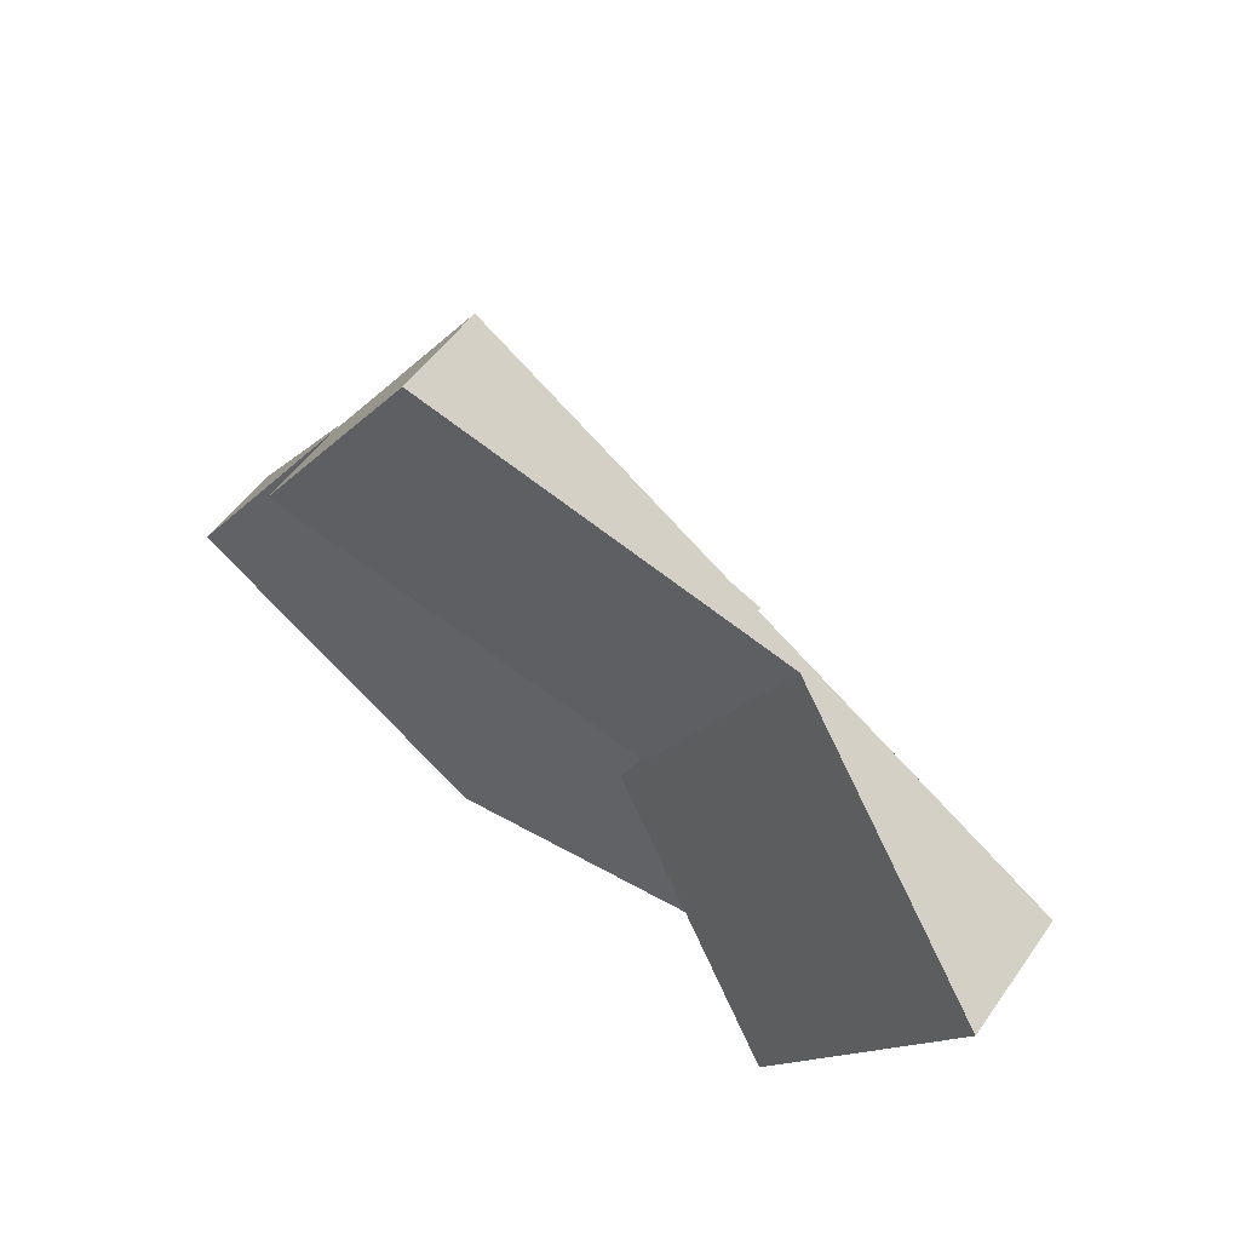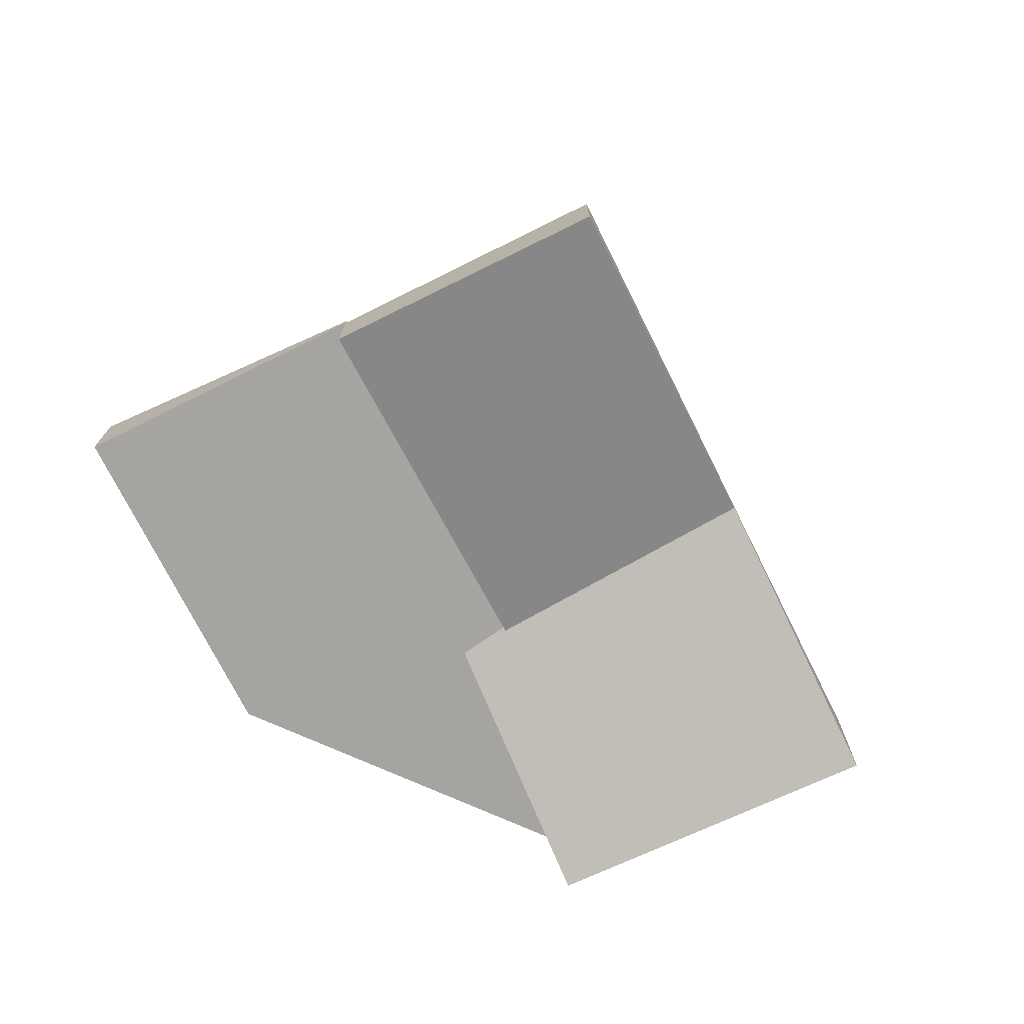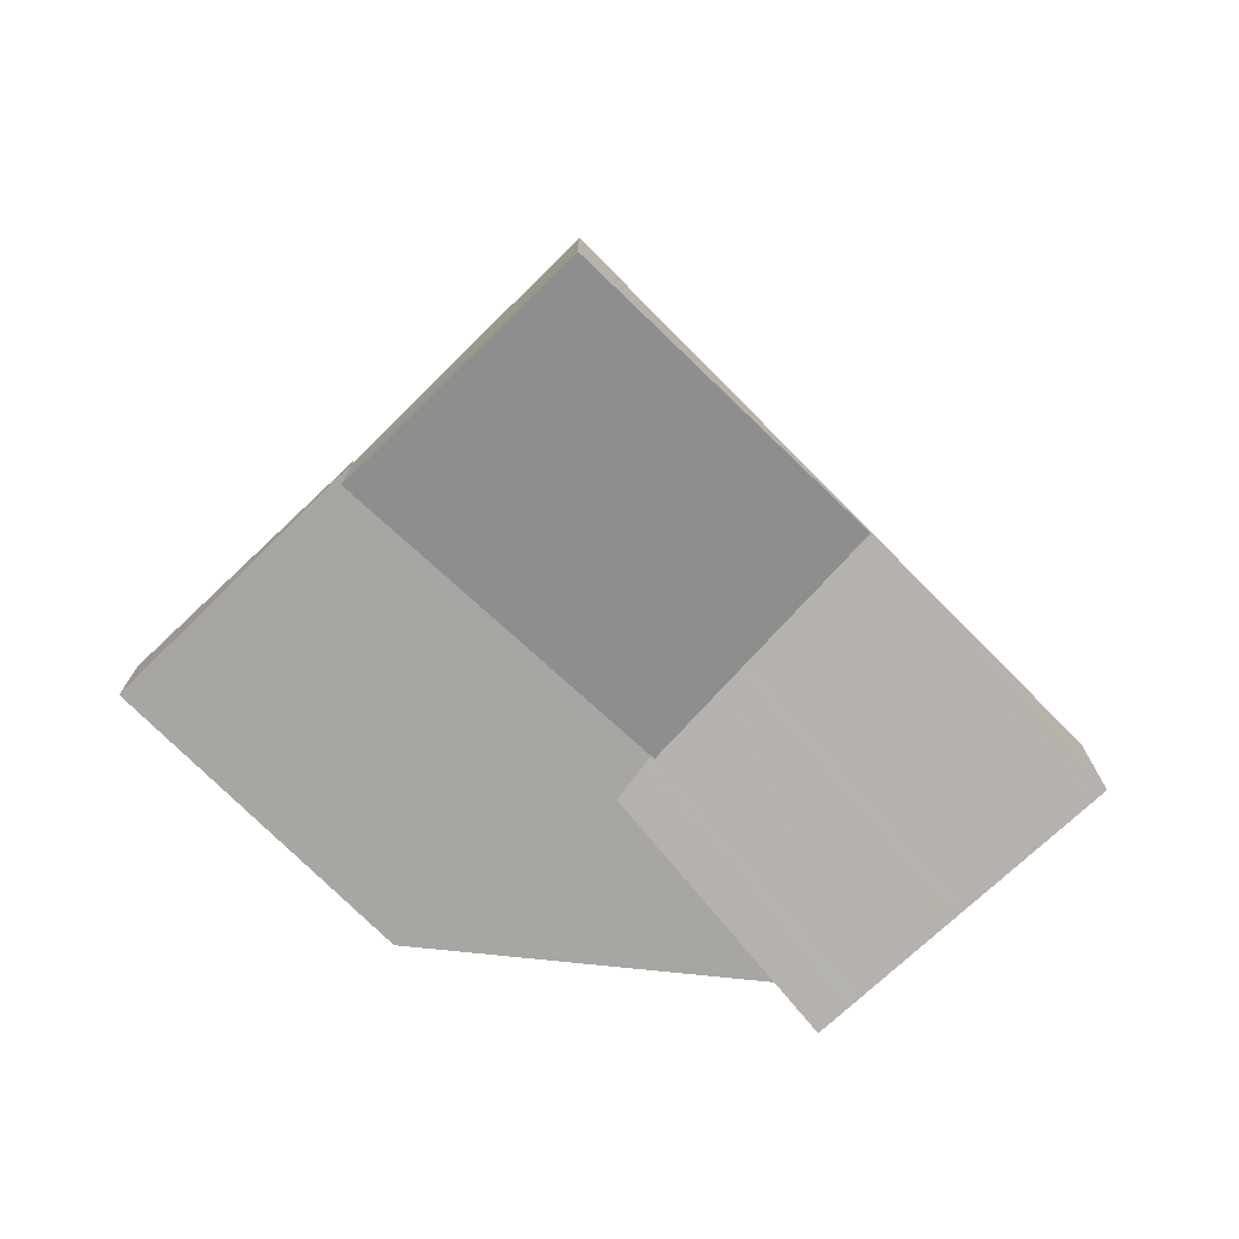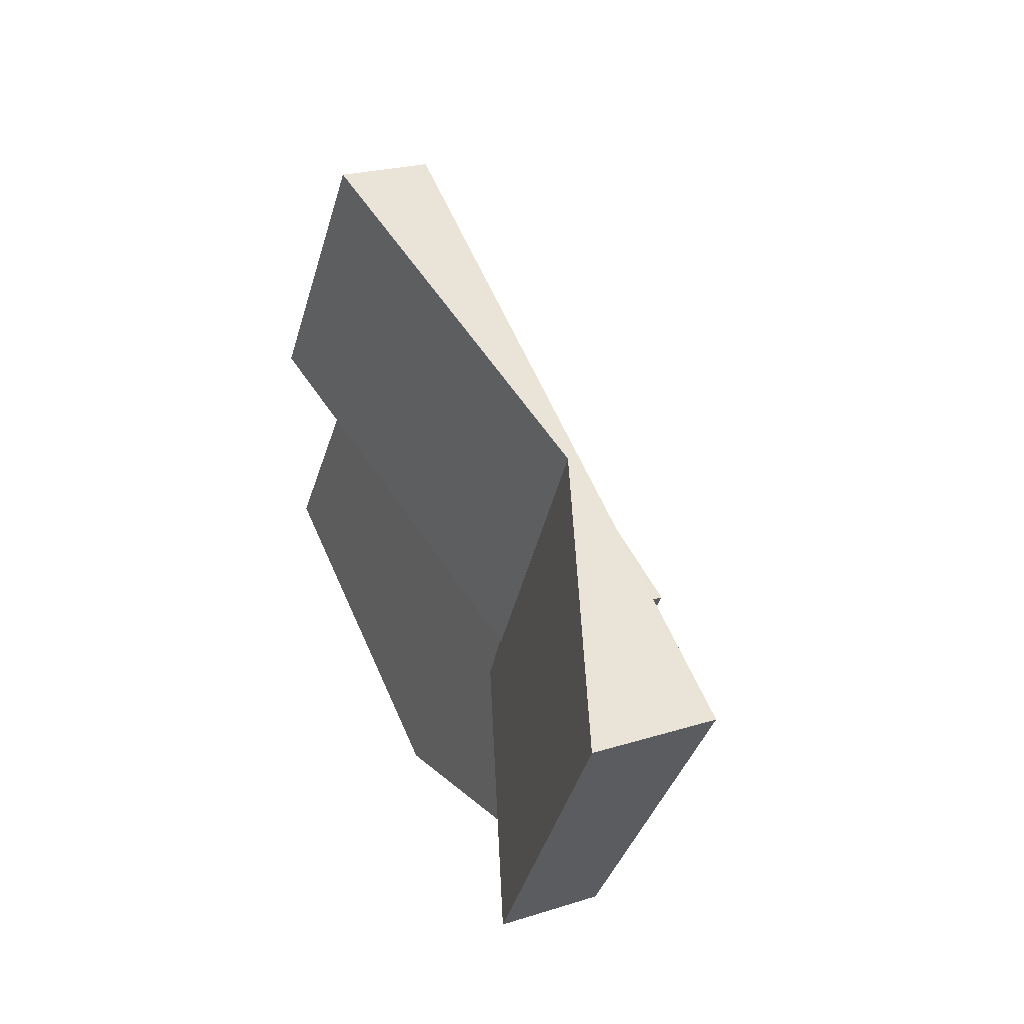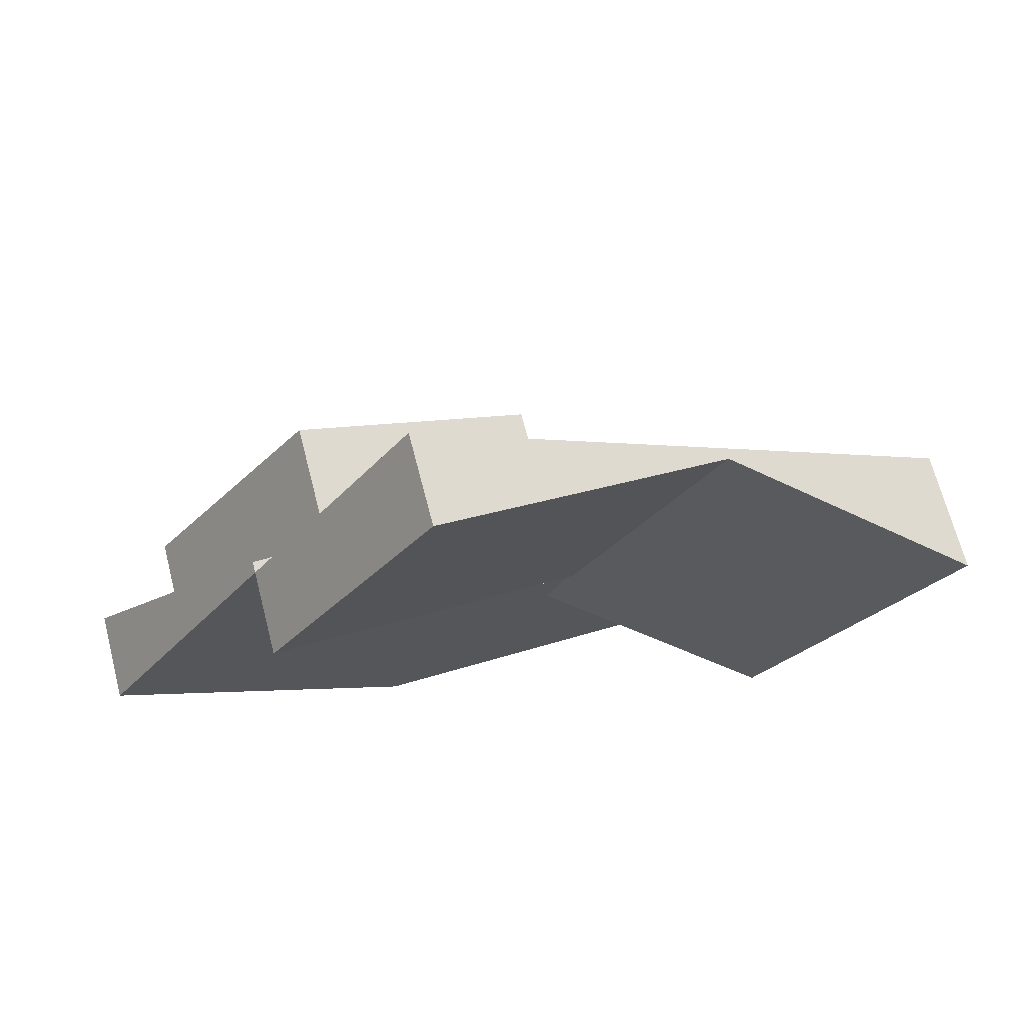
<metadata>
{"format":"obj","ext":"obj","renderer":"f3d","projection":"perspective","resolution":1024,"background":"white","views":[{"elev":52.3,"azim":-145.9,"up":"+Y"},{"elev":-73.4,"azim":150.7,"up":"+Z"},{"elev":-74.0,"azim":168.9,"up":"+Z"},{"elev":22.6,"azim":-118.7,"up":"+Y"},{"elev":67.9,"azim":165.5,"up":"+Y"}]}
</metadata>
<code>
v -1920 -631.1 2.029
v -1921 -629.1 1.896
v -1920 -624.3 -0.886
v -1924 -630.8 -1.014
v -1926 -628 -1.217
v -1917 -629.2 0.8815
v -1918 -629.7 1.73
v -1919 -627.3 1.576
v -1921 -628.6 1.852
v -1920 -631 2.004
v -1918 -629.7 1.73
v -1921 -629.2 1.935
v -1923 -626.4 -0.1115
v -1921 -624.8 -0.7005
v -1920 -626.2 -0.6663
v -1922 -627.9 -0.0532
v -1919 -625.7 -0.8534
v -1920 -626 -0.7406
v -1922 -629.3 0.002813
v -1923 -626.4 -0.1115
v -1919 -626.7 -0.8317
v -1918 -629.7 1.319
v -1922 -628.9 -0.015
v -1921 -629.2 0.04212
v -1920 -627.9 0.6321
v -1918 -629.7 1.094
v -1919 -626.7 0.1099
v -1921 -629.2 1.146
v -1923 -626.6 -0.1019
v -1921 -625.1 -0.6948
v -1920 -624.6 -0.8805
v -1925 -628.2 -1.2
v -1923 -626.6 -0.1019
v -1919 -627.2 1.568
v -1919 -627.2 1.14
v -1918 -629.7 1.094
v -1919 -627.2 0.3213
v -1919 -627.2 -0.6437
v -1922 -627.9 -0.0532
v -1925 -629.4 -1.113
v -1922 -628.9 1.052
v -1922 -628.9 0.01948
v -1922 -628.9 1.915
v -1919 -627.3 0.3603
v -1919 -627.3 1.149
v -1919 -627.3 1.576
v -1922 -629 -0.009816
v -1924 -630.5 -1.036
v -1919 -626.8 0.1487
v -1919 -627.3 0.3603
v -1923 -626.2 -0.1975
v -1923 -626.4 -0.192
v -1921 -628.5 0.8846
v -1921 -628.5 1.844
v -1921 -628.5 -0.1427
v -1921 -628.5 0.2195
v -1922 -627.6 -0.1644
v -1922 -627.7 -0.1623
v -1920 -626.3 -0.6637
v -1922 -628 -0.04956
v -1925 -629.5 -1.108
v -1922 -628 -0.04956
v -1920 -626.2 -0.738
v -1919 -625.9 -0.8508
v -1924 -630.4 -1.009
v -1924 -630.7 -0.9867
v -1925 -629.4 -1.087
v -1924 -629.4 -1.082
v -1926 -627.9 -1.193
v -1925 -628.2 -1.176
v -1917 -629.5 1.011
v -1919 -627.1 0.2768
v -1920 -624.9 -0.769
v -1921 -624.6 -0.7747
v -1919 -627 0.2378
v -1919 -627 -0.718
v -1922 -627.7 -0.1369
v -1922 -627.6 -0.1391
v -1921 -628.6 1.859
v -1921 -628.6 0.9142
v -1921 -628.6 -0.1164
v -1921 -628.6 0.1713
v -1923 -626.5 -0.1679
v -1923 -626.2 -0.1736
v -1921 -628.7 1.867
v -1920 -631.1 2.02
v -1920 -626.2 -0.6685
v -1922 -627.5 -0.1665
v -1922 -627.8 -0.05688
v -1922 -627.8 -0.05688
v -1925 -629.3 -1.094
v -1920 -626 -0.7428
v -1922 -627.6 -0.1413
v -1919 -625.7 -0.8555
v -1925 -629.3 -1.119
v -1922 -627.9 -0.05831
v -1922 -628 -0.05179
v -1923 -626.5 -0.1629
v -1923 -626.7 -0.1456
v -1922 -628 -0.04676
v -1922 -628 -0.04676
v -1922 -627.8 -0.06492
v -1922 -628.9 0.01948
v -1921 -629.2 0.04212
v -1922 -628.8 1.013
v -1922 -628.8 1.907
v -1922 -628.8 -0.02871
v -1922 -628.8 0.01019
v -1921 -629.2 1.935
v -1922 -628.9 1.915
v -1917 -629.1 0.8644
v -1917 -629.4 0.9951
v -1918 -629.6 1.079
v -1918 -629.6 1.315
v -1918 -629.6 1.079
v -1920 -631 2.018
v -1920 -631 2.002
v -1918 -629.6 1.727
v -1918 -629.6 1.727
v -1920 -631.1 2.027
v -1922 -628.8 0.01019
v -1919 -627.2 -0.6437
v -1921 -628.5 -0.1427
v -1922 -628.8 1.907
v -1922 -628.8 1.013
v -1919 -627.2 1.568
v -1922 -628.9 -0.015
v -1922 -628.9 -0.015
v -1924 -630.3 -1.019
v -1919 -627 0.2378
v -1919 -627.2 0.3213
v -1922 -628.8 0.01019
v -1921 -628.6 1.859
v -1921 -628.5 1.844
v -1922 -628.8 -0.02871
v -1921 -628.6 -0.1164
v -1922 -628.8 1.907
v -1919 -627.2 1.14
v -1919 -627.2 1.568
v -1924 -630.3 -1.045
v -1919 -626.7 0.1099
v -1919 -627.2 0.3213
v -1919 -626.7 -0.8317
v -1919 -627 -0.718
v -1920 -631.1 2.027
v -1920 -631.1 2.029
v -1920 -631.1 0
v -1920 -631.1 0
v -1921 -629.2 1.935
v -1921 -629.1 1.896
v -1921 -629.1 0
v -1921 -629.2 0
v -1920 -624.6 -0.8805
v -1920 -624.3 -0.886
v -1920 -624.3 0
v -1920 -624.6 -1.11e-16
v -1924 -630.5 -1.036
v -1924 -630.8 -1.014
v -1924 -630.8 0
v -1924 -630.5 0
v -1926 -627.9 -1.193
v -1926 -628 -1.217
v -1926 -628 0
v -1926 -627.9 2.22e-16
v -1917 -629.5 1.011
v -1917 -629.2 0.8815
v -1917 -629.2 0
v -1917 -629.5 0
v -1920 -631 2.004
v -1918 -629.7 1.73
v -1918 -629.7 -2.22e-16
v -1920 -631 0
v -1920 -631.1 2.02
v -1920 -631 2.004
v -1920 -631 0
v -1920 -631.1 0
v -1923 -626.2 -0.1736
v -1923 -626.4 -0.1115
v -1923 -626.4 -1.388e-17
v -1923 -626.2 0
v -1921 -624.6 -0.7747
v -1921 -624.8 -0.7005
v -1921 -624.8 0
v -1921 -624.6 0
v -1919 -625.9 -0.8508
v -1919 -625.7 -0.8534
v -1919 -625.7 1.11e-16
v -1919 -625.9 -1.11e-16
v -1924 -630.7 -0.9867
v -1922 -629.3 0.002813
v -1922 -629.3 0
v -1924 -630.7 0
v -1919 -625.7 -0.8555
v -1920 -624.6 -0.8805
v -1920 -624.6 -1.11e-16
v -1919 -625.7 -1.11e-16
v -1926 -628 -1.217
v -1925 -628.2 -1.2
v -1925 -628.2 0
v -1926 -628 0
v -1925 -629.3 -1.119
v -1925 -629.4 -1.113
v -1925 -629.4 0
v -1925 -629.3 0
v -1924 -630.3 -1.045
v -1924 -630.5 -1.036
v -1924 -630.5 0
v -1924 -630.3 0
v -1917 -629.1 0.8644
v -1919 -626.8 0.1487
v -1919 -626.8 0
v -1917 -629.1 -1.11e-16
v -1921 -624.8 -0.7005
v -1923 -626.2 -0.1975
v -1923 -626.2 0
v -1921 -624.8 0
v -1925 -629.4 -1.113
v -1925 -629.5 -1.108
v -1925 -629.5 0
v -1925 -629.4 0
v -1919 -626.7 -0.8317
v -1919 -625.9 -0.8508
v -1919 -625.9 -1.11e-16
v -1919 -626.7 0
v -1924 -630.8 -1.014
v -1924 -630.7 -0.9867
v -1924 -630.7 0
v -1924 -630.8 0
v -1923 -626.5 -0.1629
v -1926 -627.9 -1.193
v -1926 -627.9 2.22e-16
v -1923 -626.5 0
v -1918 -629.7 1.094
v -1917 -629.5 1.011
v -1917 -629.5 0
v -1918 -629.7 0
v -1920 -624.3 -0.886
v -1921 -624.6 -0.7747
v -1921 -624.6 0
v -1920 -624.3 0
v -1923 -626.2 -0.1975
v -1923 -626.2 -0.1736
v -1923 -626.2 0
v -1923 -626.2 0
v -1920 -631.1 2.029
v -1920 -631.1 2.02
v -1920 -631.1 0
v -1920 -631.1 0
v -1919 -625.7 -0.8534
v -1919 -625.7 -0.8555
v -1919 -625.7 -1.11e-16
v -1919 -625.7 1.11e-16
v -1925 -628.2 -1.2
v -1925 -629.3 -1.119
v -1925 -629.3 0
v -1925 -628.2 0
v -1923 -626.4 -0.1115
v -1923 -626.5 -0.1629
v -1923 -626.5 0
v -1923 -626.4 -1.388e-17
v -1922 -629.3 0.002813
v -1921 -629.2 0.04212
v -1921 -629.2 0
v -1922 -629.3 0
v -1917 -629.2 0.8815
v -1917 -629.1 0.8644
v -1917 -629.1 -1.11e-16
v -1917 -629.2 0
v -1921 -629.1 1.896
v -1920 -631.1 2.027
v -1920 -631.1 0
v -1921 -629.1 0
v -1925 -629.5 -1.108
v -1924 -630.3 -1.045
v -1924 -630.3 0
v -1925 -629.5 0
v -1919 -626.8 0.1487
v -1919 -626.7 0.1099
v -1919 -626.7 0
v -1919 -626.8 0
v -1917 -629.2 0
v -1920 -631.1 0
v -1921 -629.1 0
v -1924 -630.8 0
v -1926 -628 0
v -1920 -624.3 0
f 119 7 10 117
f 116 86 1 120
f 133 85 110 137
f 126 8 9 134
f 92 73 31 94
f 93 83 52 88
f 136 77 58 123
f 144 63 64 143
f 122 59 63 144
f 95 32 70 91
f 76 21 27 75
f 74 3 31 73
f 84 51 52 83
f 70 32 5 69
f 42 24 28 41
f 41 28 12 43
f 35 25 37
f 81 55 56 82
f 140 61 68 129
f 118 46 45 114
f 66 4 48 65
f 112 72 49 111
f 114 45 50 113
f 51 14 30 52
f 53 25 35 34 54
f 55 38 37 25 56
f 88 52 30 87
f 123 58 59 122
f 56 25 53
f 58 57 15 59
f 68 61 40 67
f 121 42 41 125
f 125 41 43 124
f 78 57 58 77
f 63 18 17 64
f 59 15 18 63
f 65 47 19 66
f 97 68 67 96
f 99 70 69 98
f 80 53 54 79
f 129 68 97 101 128
f 102 91 70 99
f 82 56 53 80
f 115 44 72 112
f 73 30 14 74
f 87 30 73 92
f 75 37 38 76
f 104 19 47 103
f 77 60 16 78
f 83 29 13 84
f 108 23 107
f 117 10 86 116
f 134 9 85 133
f 89 29 83 93
f 127 100 135
f 87 15 57 88
f 96 67 91 102
f 92 18 15 87
f 93 78 16 89
f 94 17 18 92
f 88 57 78 93
f 91 67 40 95
f 96 39 62 97
f 98 20 33 99
f 97 62 101
f 99 33 90 102
f 105 80 79 106
f 108 82 80 105
f 107 81 82 108
f 135 100 60 77 136
f 102 90 39 96
f 111 6 71 112
f 113 26 22 114
f 112 71 36 115
f 116 85 9 117
f 114 22 11 118
f 117 9 8 119
f 120 2 109 110 85 116
f 128 47 65 129
f 130 72 44 131
f 132 103 47 128
f 138 45 46 139
f 129 65 48 140
f 141 49 72 130
f 142 50 45 138
f 146 147 148 145
f 150 151 152 149
f 154 155 156 153
f 158 159 160 157
f 162 163 164 161
f 166 167 168 165
f 170 171 172 169
f 174 175 176 173
f 178 179 180 177
f 182 183 184 181
f 186 187 188 185
f 190 191 192 189
f 194 195 196 193
f 198 199 200 197
f 202 203 204 201
f 206 207 208 205
f 210 211 212 209
f 214 215 216 213
f 218 219 220 217
f 222 223 224 221
f 226 227 228 225
f 230 231 232 229
f 234 235 236 233
f 238 239 240 237
f 242 243 244 241
f 246 247 248 245
f 250 251 252 249
f 254 255 256 253
f 258 259 260 257
f 262 263 264 261
f 266 267 268 265
f 270 271 272 269
f 274 275 276 273
f 278 279 280 277
f 282 283 284 285 286 281

</code>
